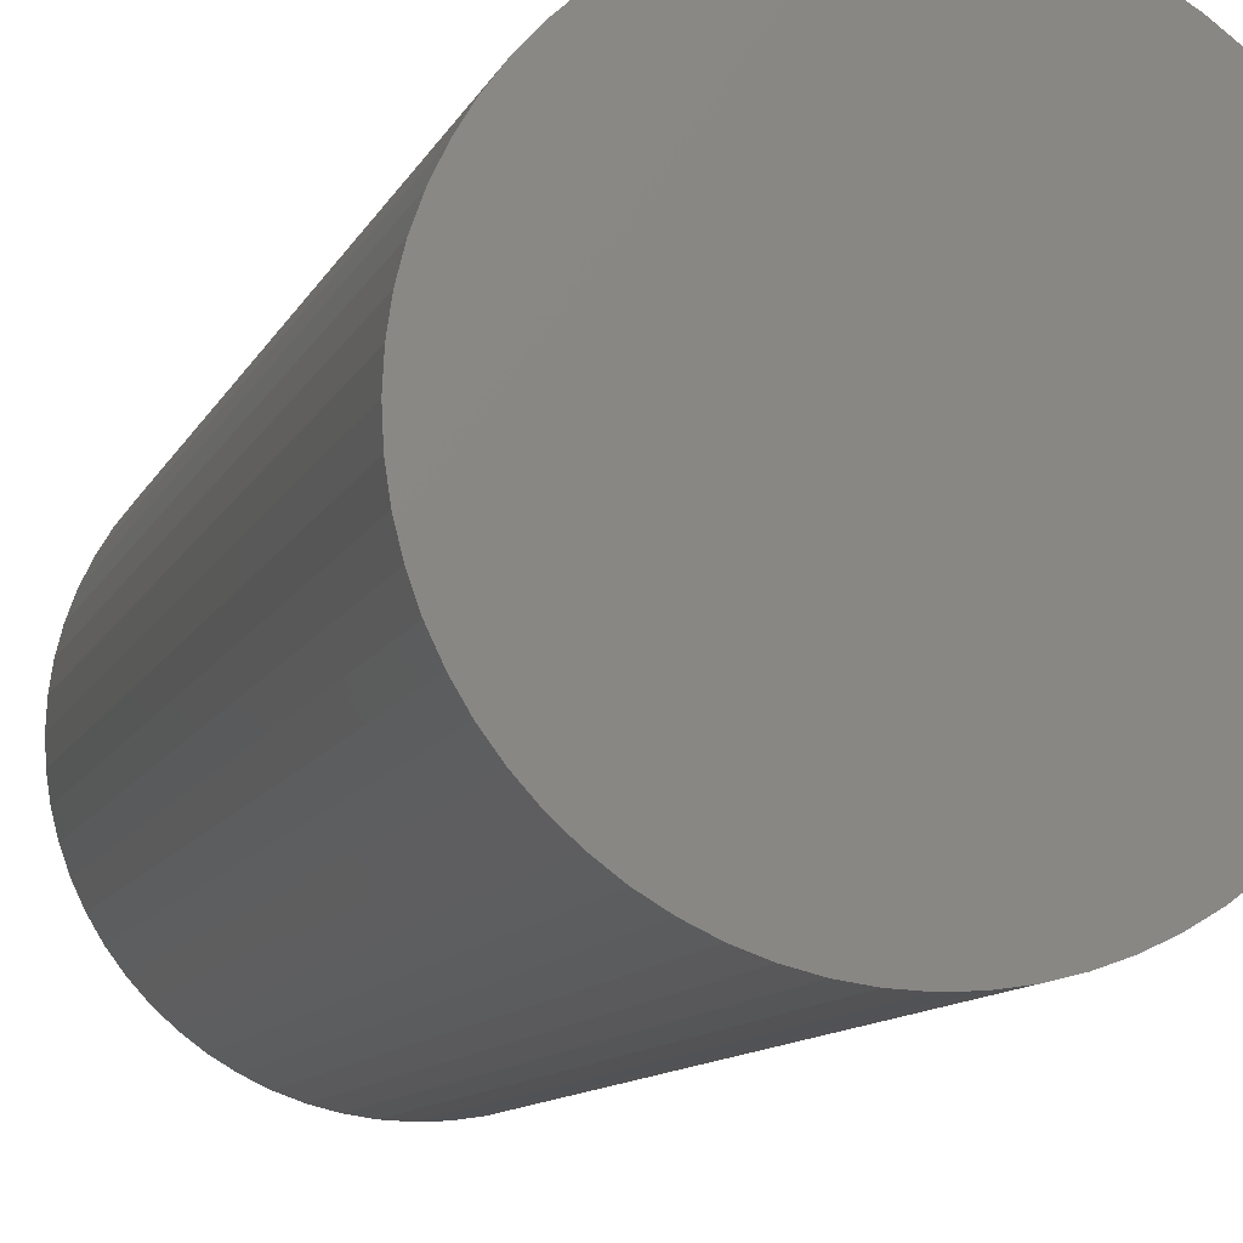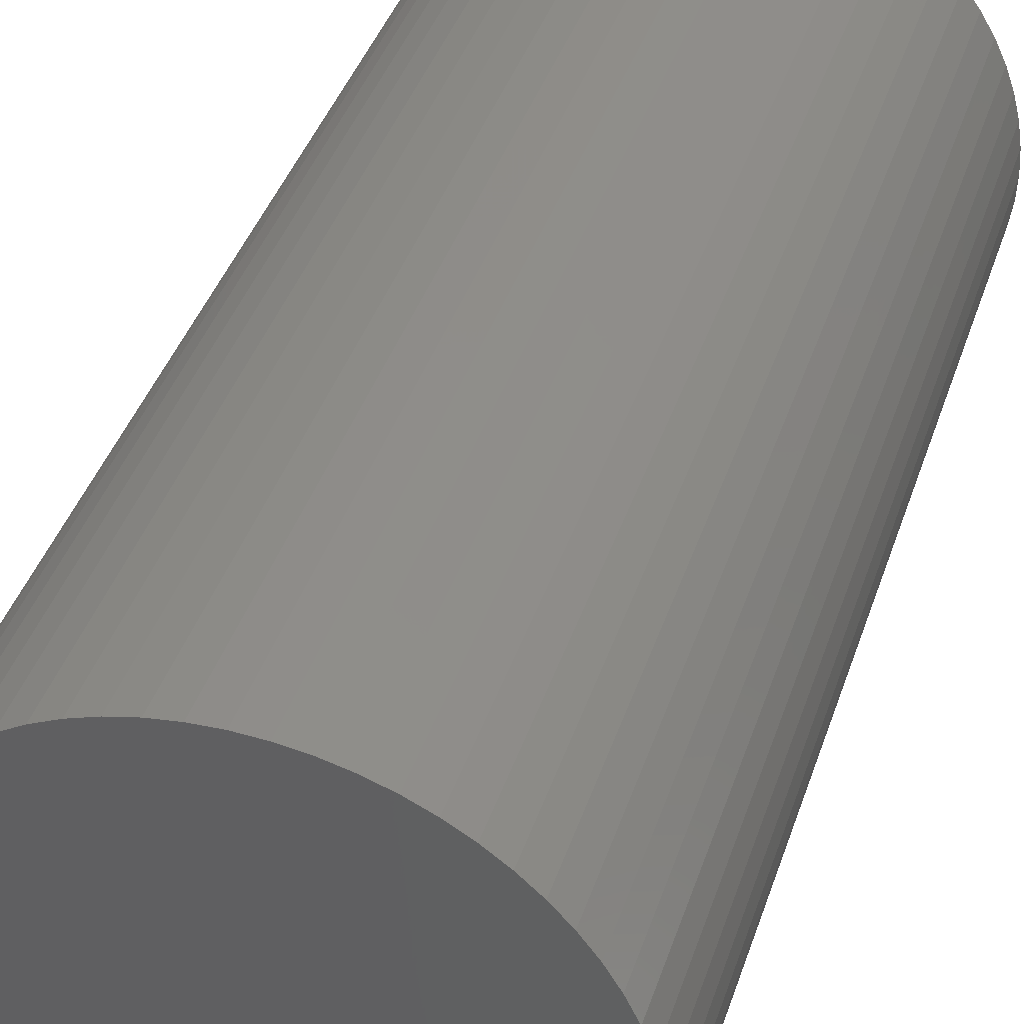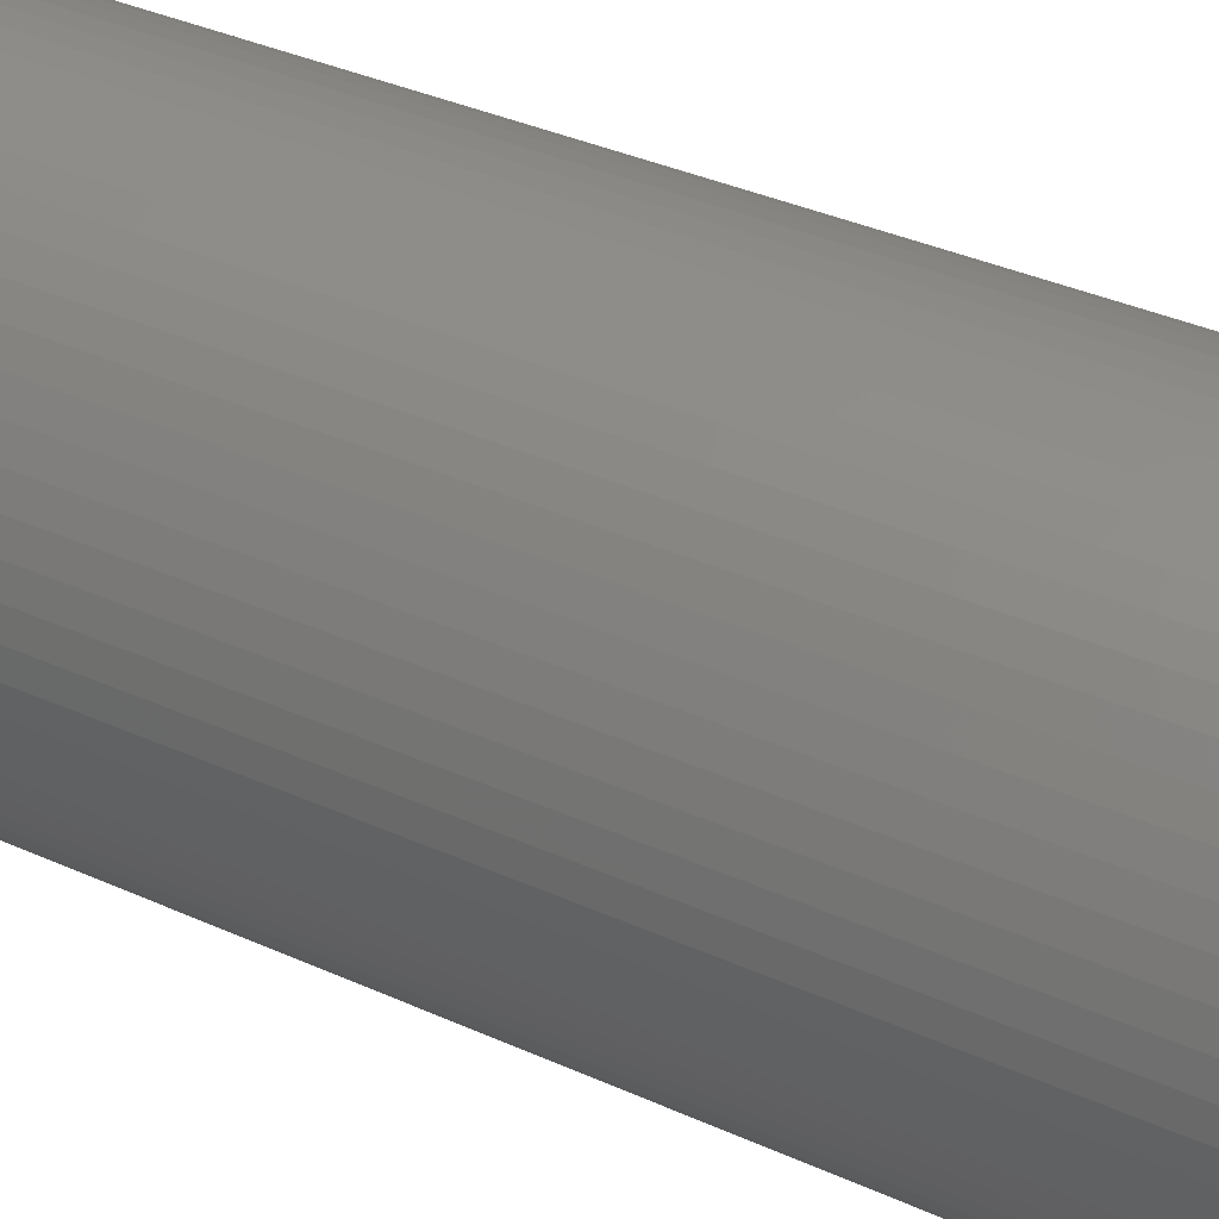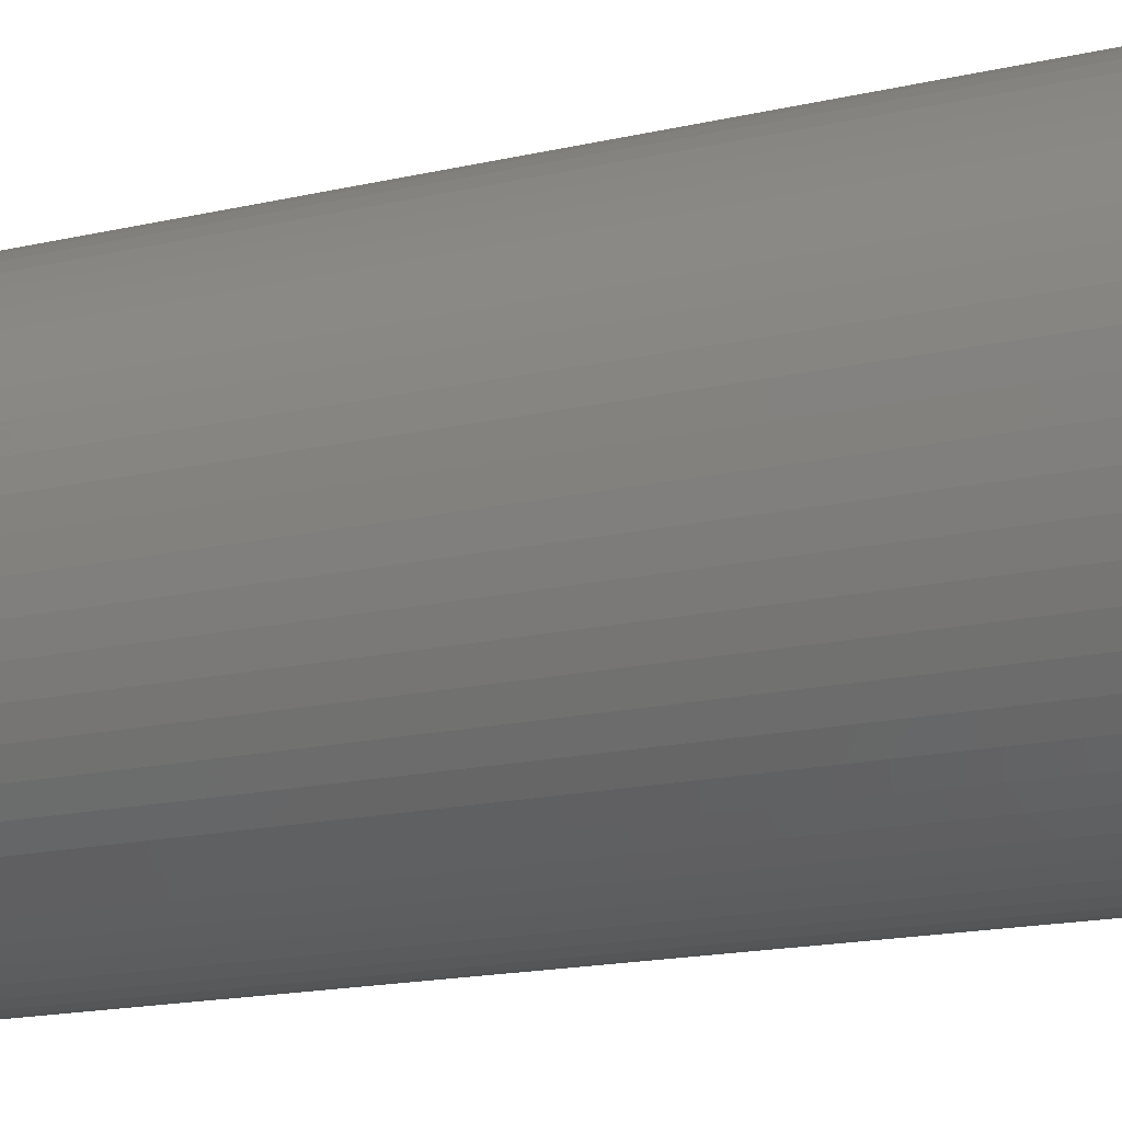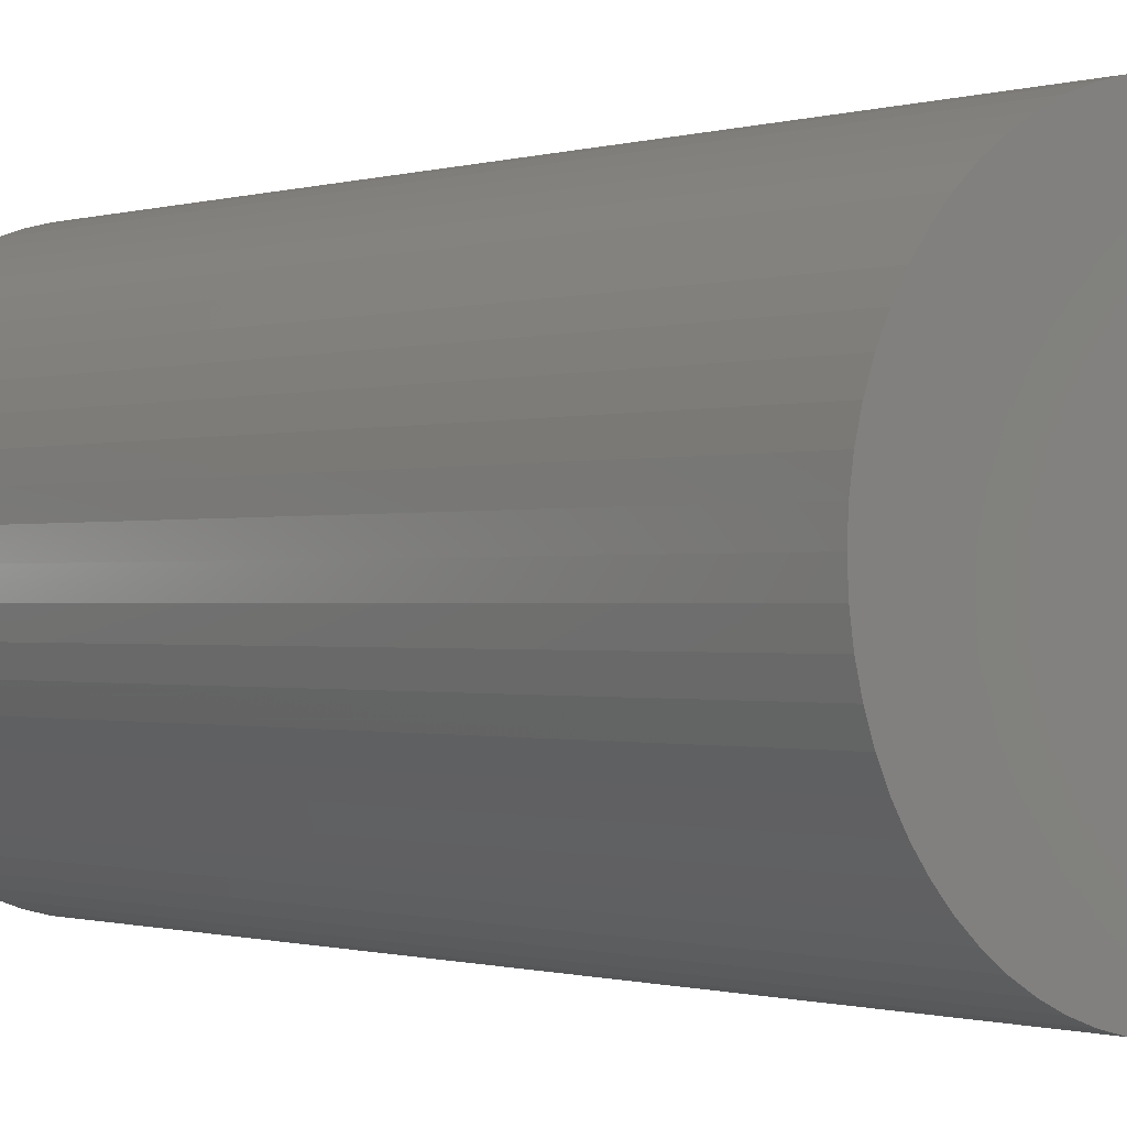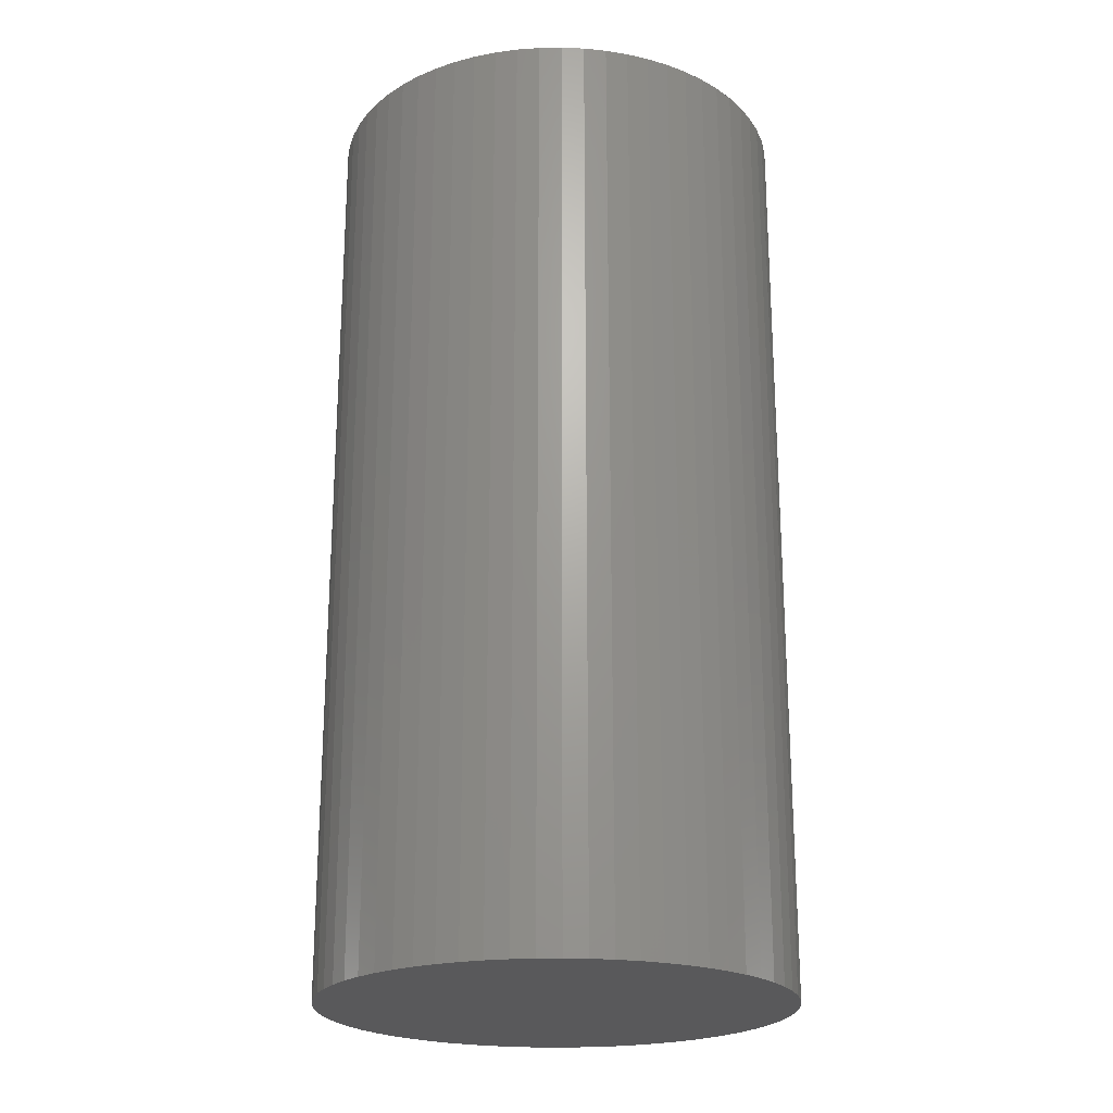
<metadata>
{"format":"stl","ext":"stl","renderer":"f3d","projection":"perspective","resolution":1024,"background":"white","views":[{"elev":-10.1,"azim":164.1,"up":"+Y"},{"elev":40.0,"azim":-162.5,"up":"+Y"},{"elev":38.0,"azim":-60.4,"up":"+Y"},{"elev":-17.7,"azim":114.1,"up":"+Y"},{"elev":-0.6,"azim":139.5,"up":"+Y"},{"elev":-22.2,"azim":60.6,"up":"+Z"}]}
</metadata>
<code>
# stl→obj: 162 verts, 384 faces
v 12.5 7.912 0
v 12.5 7.912 0.05
v 12.5 7.912 0.1
v 12.51 7.911 0.05
v 12.51 7.911 0
v 12.51 7.911 0.1
v 12.51 7.91 0.05
v 12.51 7.91 0
v 12.51 7.91 0.1
v 12.51 7.908 0.1
v 12.51 7.908 0.05
v 12.51 7.908 0
v 12.52 7.907 0.05
v 12.52 7.907 0
v 12.52 7.907 0.1
v 12.52 7.905 0.1
v 12.52 7.905 0.05
v 12.52 7.905 0
v 12.52 7.903 0.05
v 12.52 7.903 0
v 12.52 7.903 0.1
v 12.52 7.901 0.1
v 12.52 7.901 0.05
v 12.52 7.901 0
v 12.52 7.899 0.05
v 12.52 7.899 0
v 12.52 7.899 0.1
v 12.52 7.897 0.1
v 12.52 7.897 0.05
v 12.52 7.897 0
v 12.52 7.895 0.05
v 12.52 7.895 0
v 12.52 7.895 0.1
v 12.52 7.892 0.1
v 12.52 7.892 0.05
v 12.52 7.892 0
v 12.52 7.89 0.05
v 12.52 7.89 0
v 12.52 7.89 0.1
v 12.52 7.888 0.1
v 12.52 7.888 0.05
v 12.52 7.888 0
v 12.52 7.885 0.05
v 12.52 7.885 0
v 12.52 7.885 0.1
v 12.52 7.883 0.1
v 12.52 7.883 0.05
v 12.52 7.883 0
v 12.52 7.88 0.05
v 12.52 7.88 0
v 12.52 7.88 0.1
v 12.52 7.878 0.1
v 12.52 7.878 0.05
v 12.52 7.878 0
v 12.52 7.876 0.05
v 12.52 7.876 0
v 12.52 7.876 0.1
v 12.52 7.874 0.1
v 12.52 7.874 0.05
v 12.52 7.874 0
v 12.52 7.872 0.05
v 12.52 7.872 0
v 12.52 7.872 0.1
v 12.52 7.87 0.1
v 12.52 7.87 0.05
v 12.52 7.87 0
v 12.52 7.868 0.05
v 12.52 7.868 0
v 12.52 7.868 0.1
v 12.51 7.867 0.1
v 12.51 7.867 0.05
v 12.51 7.867 0
v 12.51 7.865 0.05
v 12.51 7.865 0
v 12.51 7.865 0.1
v 12.51 7.864 0.1
v 12.51 7.864 0.05
v 12.51 7.864 0
v 12.5 7.863 0.1
v 12.5 7.863 0.05
v 12.5 7.863 0
v 12.49 7.864 0.05
v 12.49 7.864 0
v 12.49 7.864 0.1
v 12.49 7.865 0.05
v 12.49 7.865 0
v 12.49 7.865 0.1
v 12.49 7.867 0.1
v 12.49 7.867 0.05
v 12.49 7.867 0
v 12.48 7.868 0.05
v 12.48 7.868 0
v 12.48 7.868 0.1
v 12.48 7.87 0.1
v 12.48 7.87 0.05
v 12.48 7.87 0
v 12.48 7.872 0.05
v 12.48 7.872 0
v 12.48 7.872 0.1
v 12.48 7.874 0.1
v 12.48 7.874 0.05
v 12.48 7.874 0
v 12.48 7.876 0.05
v 12.48 7.876 0
v 12.48 7.876 0.1
v 12.48 7.878 0.1
v 12.48 7.878 0.05
v 12.48 7.878 0
v 12.48 7.88 0.05
v 12.48 7.88 0
v 12.48 7.88 0.1
v 12.48 7.883 0.1
v 12.48 7.883 0.05
v 12.48 7.883 0
v 12.48 7.885 0.05
v 12.48 7.885 0
v 12.48 7.885 0.1
v 12.48 7.888 0.1
v 12.48 7.888 0.05
v 12.48 7.888 0
v 12.48 7.89 0.05
v 12.48 7.89 0
v 12.48 7.89 0.1
v 12.48 7.892 0.1
v 12.48 7.892 0.05
v 12.48 7.892 0
v 12.48 7.895 0.05
v 12.48 7.895 0
v 12.48 7.895 0.1
v 12.48 7.897 0.1
v 12.48 7.897 0.05
v 12.48 7.897 0
v 12.48 7.899 0.05
v 12.48 7.899 0
v 12.48 7.899 0.1
v 12.48 7.901 0.1
v 12.48 7.901 0.05
v 12.48 7.901 0
v 12.48 7.903 0.05
v 12.48 7.903 0
v 12.48 7.903 0.1
v 12.48 7.905 0.1
v 12.48 7.905 0.05
v 12.48 7.905 0
v 12.48 7.907 0.05
v 12.48 7.907 0
v 12.48 7.907 0.1
v 12.49 7.908 0.1
v 12.49 7.908 0.05
v 12.49 7.908 0
v 12.49 7.91 0.05
v 12.49 7.91 0
v 12.49 7.91 0.1
v 12.49 7.911 0.1
v 12.49 7.911 0.05
v 12.49 7.911 0
v 12.5 7.888 0.1
v 12.5 7.862 0.1
v 12.53 7.888 0.1
v 12.5 7.888 0
v 12.53 7.888 0
v 12.5 7.862 0
f 1 2 2
f 1 2 1
f 2 3 3
f 2 3 2
f 2 3 3
f 2 3 2
f 1 2 2
f 1 2 1
f 1 2 4
f 1 4 5
f 2 3 6
f 2 6 4
f 4 6 6
f 4 6 4
f 5 4 4
f 5 4 5
f 5 4 7
f 5 7 8
f 4 6 9
f 4 9 7
f 7 9 10
f 7 10 11
f 8 7 11
f 8 11 12
f 12 11 13
f 12 13 14
f 11 10 15
f 11 15 13
f 13 15 16
f 13 16 17
f 14 13 17
f 14 17 18
f 18 17 19
f 18 19 20
f 17 16 21
f 17 21 19
f 19 21 22
f 19 22 23
f 20 19 23
f 20 23 24
f 24 23 25
f 24 25 26
f 23 22 27
f 23 27 25
f 25 27 28
f 25 28 29
f 26 25 29
f 26 29 30
f 30 29 31
f 30 31 32
f 29 28 33
f 29 33 31
f 31 33 34
f 31 34 35
f 32 31 35
f 32 35 36
f 36 35 37
f 36 37 38
f 35 34 39
f 35 39 37
f 37 39 40
f 37 40 41
f 38 37 41
f 38 41 42
f 42 41 43
f 42 43 44
f 41 40 45
f 41 45 43
f 43 45 46
f 43 46 47
f 44 43 47
f 44 47 48
f 48 47 49
f 48 49 50
f 47 46 51
f 47 51 49
f 49 51 52
f 49 52 53
f 50 49 53
f 50 53 54
f 54 53 55
f 54 55 56
f 53 52 57
f 53 57 55
f 55 57 58
f 55 58 59
f 56 55 59
f 56 59 60
f 60 59 61
f 60 61 62
f 59 58 63
f 59 63 61
f 61 63 64
f 61 64 65
f 62 61 65
f 62 65 66
f 66 65 67
f 66 67 68
f 65 64 69
f 65 69 67
f 67 69 70
f 67 70 71
f 68 67 71
f 68 71 72
f 72 71 73
f 72 73 74
f 71 70 75
f 71 75 73
f 73 75 76
f 73 76 77
f 74 73 77
f 74 77 78
f 78 77 77
f 78 77 78
f 77 76 76
f 77 76 77
f 77 76 79
f 77 79 80
f 78 77 80
f 78 80 81
f 81 80 80
f 81 80 81
f 80 79 79
f 80 79 80
f 80 79 79
f 80 79 80
f 81 80 80
f 81 80 81
f 81 80 80
f 81 80 81
f 80 79 79
f 80 79 80
f 80 79 79
f 80 79 80
f 81 80 80
f 81 80 81
f 81 80 82
f 81 82 83
f 80 79 84
f 80 84 82
f 82 84 84
f 82 84 82
f 83 82 82
f 83 82 83
f 83 82 85
f 83 85 86
f 82 84 87
f 82 87 85
f 85 87 88
f 85 88 89
f 86 85 89
f 86 89 90
f 90 89 91
f 90 91 92
f 89 88 93
f 89 93 91
f 91 93 94
f 91 94 95
f 92 91 95
f 92 95 96
f 96 95 97
f 96 97 98
f 95 94 99
f 95 99 97
f 97 99 100
f 97 100 101
f 98 97 101
f 98 101 102
f 102 101 103
f 102 103 104
f 101 100 105
f 101 105 103
f 103 105 106
f 103 106 107
f 104 103 107
f 104 107 108
f 108 107 109
f 108 109 110
f 107 106 111
f 107 111 109
f 109 111 112
f 109 112 113
f 110 109 113
f 110 113 114
f 114 113 115
f 114 115 116
f 113 112 117
f 113 117 115
f 115 117 118
f 115 118 119
f 116 115 119
f 116 119 120
f 120 119 121
f 120 121 122
f 119 118 123
f 119 123 121
f 121 123 124
f 121 124 125
f 122 121 125
f 122 125 126
f 126 125 127
f 126 127 128
f 125 124 129
f 125 129 127
f 127 129 130
f 127 130 131
f 128 127 131
f 128 131 132
f 132 131 133
f 132 133 134
f 131 130 135
f 131 135 133
f 133 135 136
f 133 136 137
f 134 133 137
f 134 137 138
f 138 137 139
f 138 139 140
f 137 136 141
f 137 141 139
f 139 141 142
f 139 142 143
f 140 139 143
f 140 143 144
f 144 143 145
f 144 145 146
f 143 142 147
f 143 147 145
f 145 147 148
f 145 148 149
f 146 145 149
f 146 149 150
f 150 149 151
f 150 151 152
f 149 148 153
f 149 153 151
f 151 153 154
f 151 154 155
f 152 151 155
f 152 155 156
f 3 3 157
f 3 157 6
f 3 3 157
f 3 157 3
f 3 154 157
f 3 157 3
f 154 153 157
f 154 157 154
f 148 147 157
f 148 157 153
f 142 141 157
f 142 157 147
f 136 135 157
f 136 157 141
f 130 129 157
f 130 157 135
f 124 123 157
f 124 157 129
f 118 117 157
f 118 157 123
f 112 111 157
f 112 157 117
f 106 105 157
f 106 157 111
f 100 99 157
f 100 157 105
f 94 93 157
f 94 157 99
f 88 87 157
f 88 157 93
f 84 84 157
f 84 157 87
f 79 79 157
f 79 157 84
f 158 79 157
f 158 157 79
f 79 76 157
f 79 157 79
f 76 75 157
f 76 157 76
f 70 69 157
f 70 157 75
f 64 63 157
f 64 157 69
f 58 57 157
f 58 157 63
f 52 51 157
f 52 157 57
f 46 45 157
f 46 157 51
f 159 39 157
f 159 157 45
f 34 33 157
f 34 157 39
f 28 27 157
f 28 157 33
f 22 21 157
f 22 157 27
f 16 15 157
f 16 157 21
f 10 9 157
f 10 157 15
f 6 6 157
f 6 157 9
f 156 155 155
f 156 155 156
f 155 154 154
f 155 154 155
f 155 154 3
f 155 3 2
f 156 155 2
f 156 2 1
f 1 2 2
f 1 2 1
f 2 3 3
f 2 3 2
f 2 3 3
f 2 3 2
f 1 2 2
f 1 2 1
f 1 1 160
f 1 160 1
f 1 5 160
f 1 160 1
f 5 8 160
f 5 160 5
f 12 14 160
f 12 160 8
f 18 20 160
f 18 160 14
f 24 26 160
f 24 160 20
f 30 32 160
f 30 160 26
f 36 38 160
f 36 160 32
f 161 44 160
f 161 160 38
f 48 50 160
f 48 160 44
f 54 56 160
f 54 160 50
f 60 62 160
f 60 160 56
f 66 68 160
f 66 160 62
f 72 74 160
f 72 160 68
f 78 78 160
f 78 160 74
f 81 81 160
f 81 160 78
f 162 81 160
f 162 160 81
f 81 83 160
f 81 160 81
f 83 86 160
f 83 160 83
f 90 92 160
f 90 160 86
f 96 98 160
f 96 160 92
f 102 104 160
f 102 160 98
f 108 110 160
f 108 160 104
f 114 116 160
f 114 160 110
f 120 122 160
f 120 160 116
f 126 128 160
f 126 160 122
f 132 134 160
f 132 160 128
f 138 140 160
f 138 160 134
f 144 146 160
f 144 160 140
f 150 152 160
f 150 160 146
f 156 156 160
f 156 160 152
f 1 1 160
f 1 160 156

</code>
